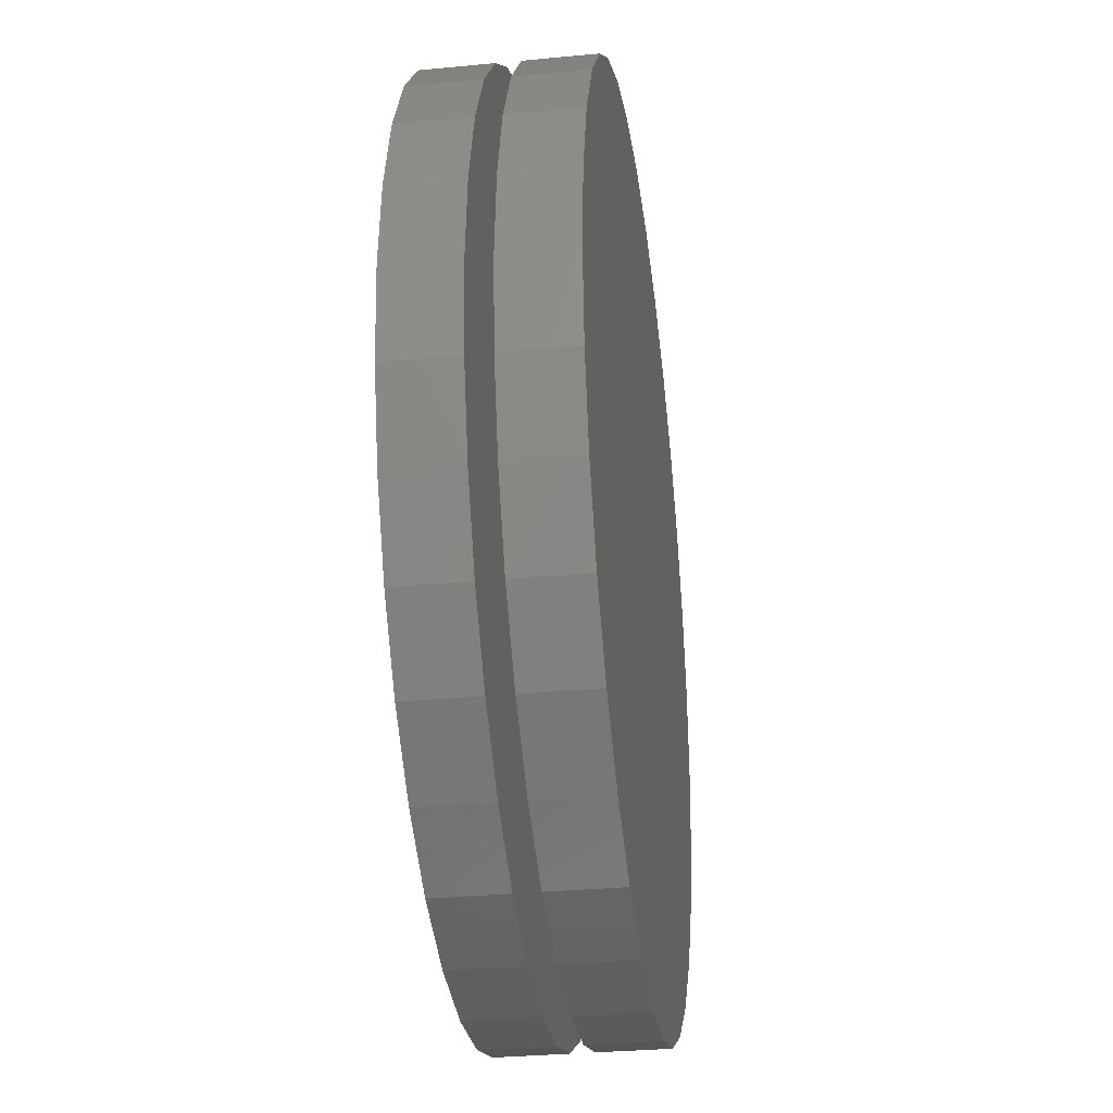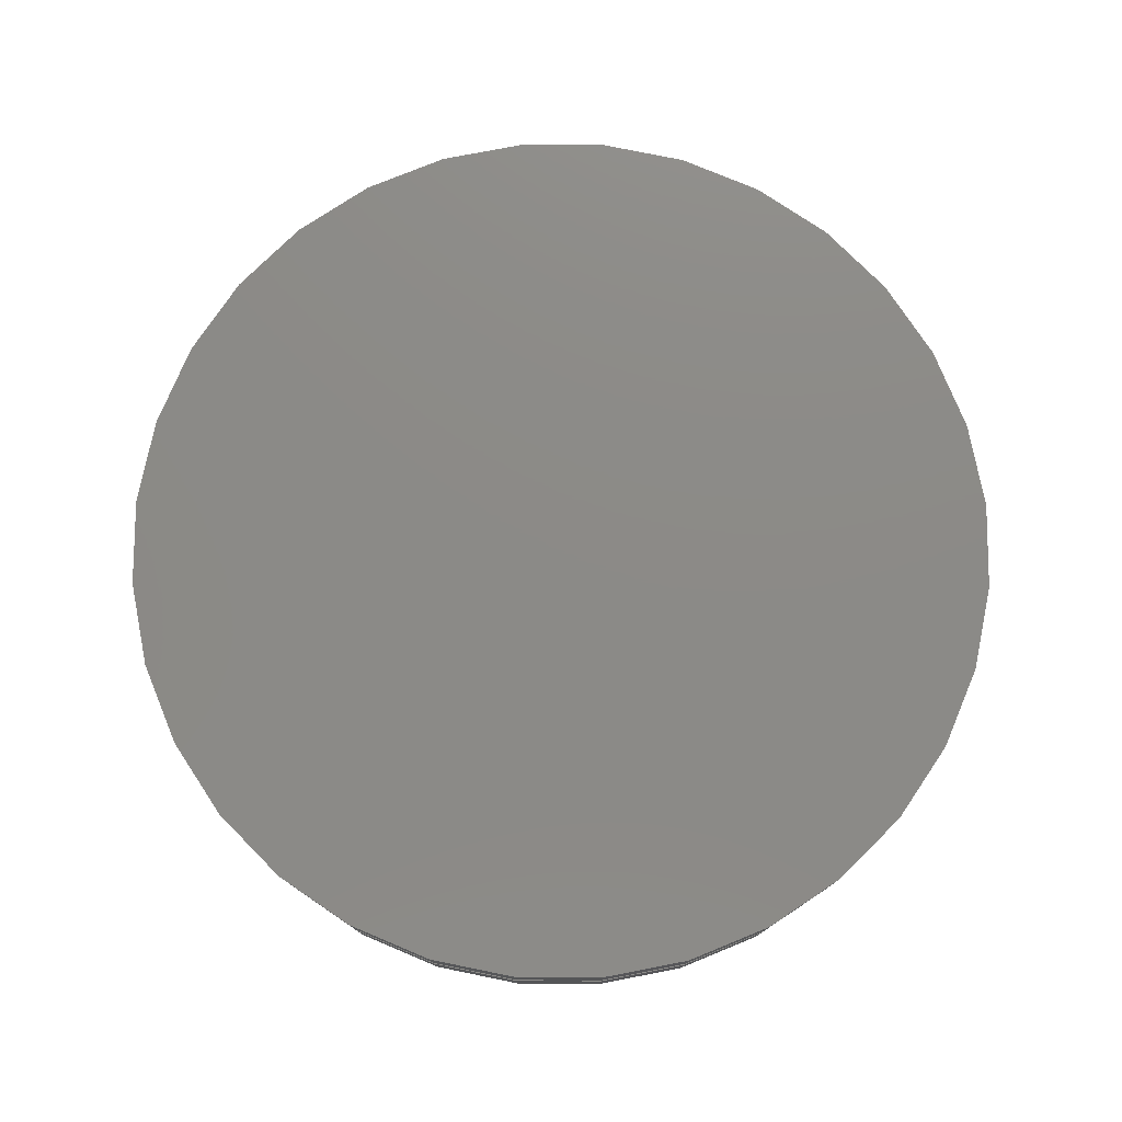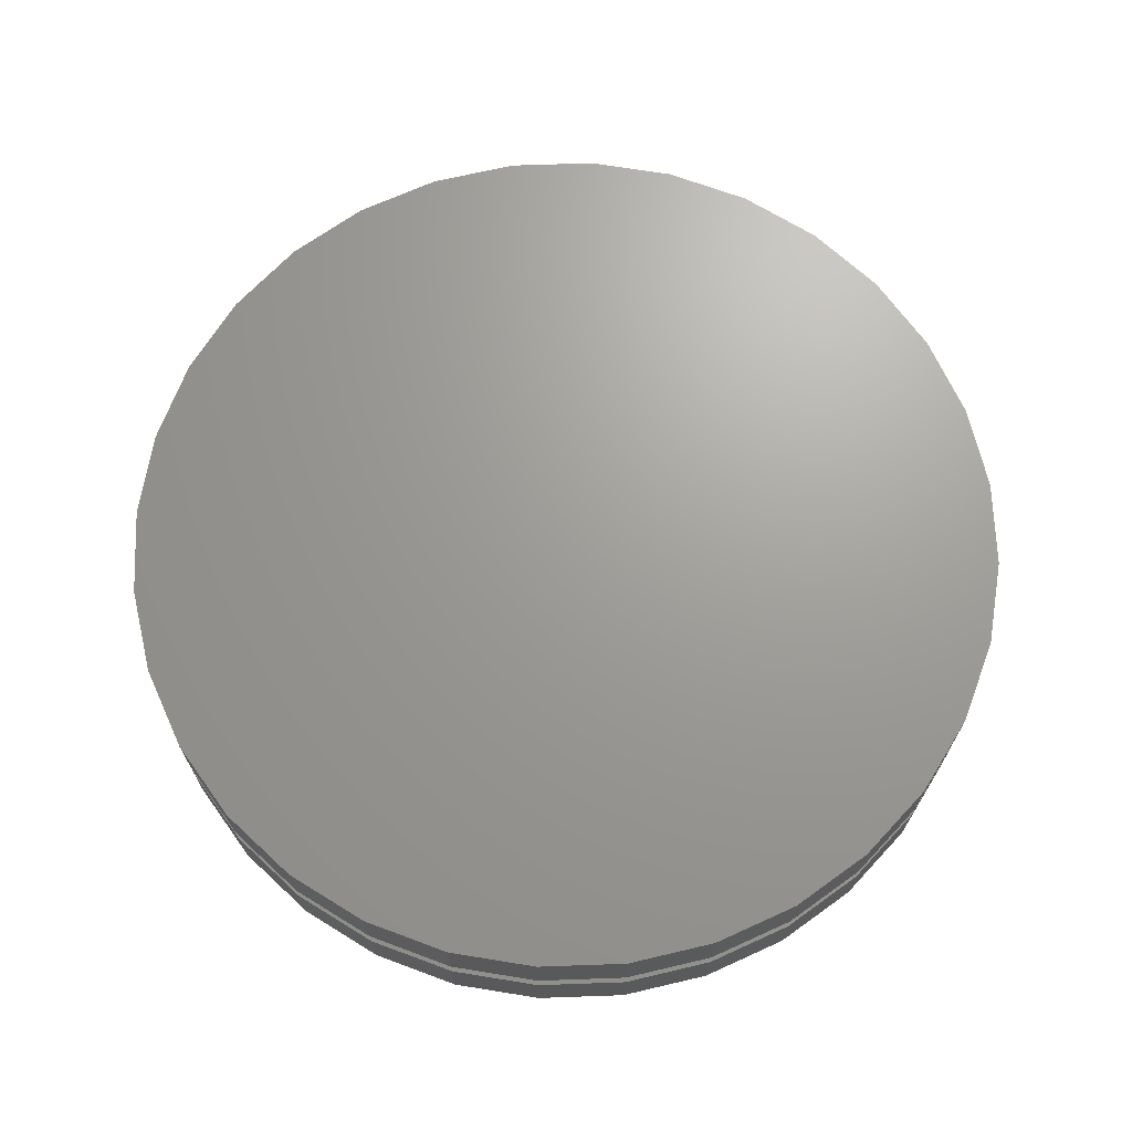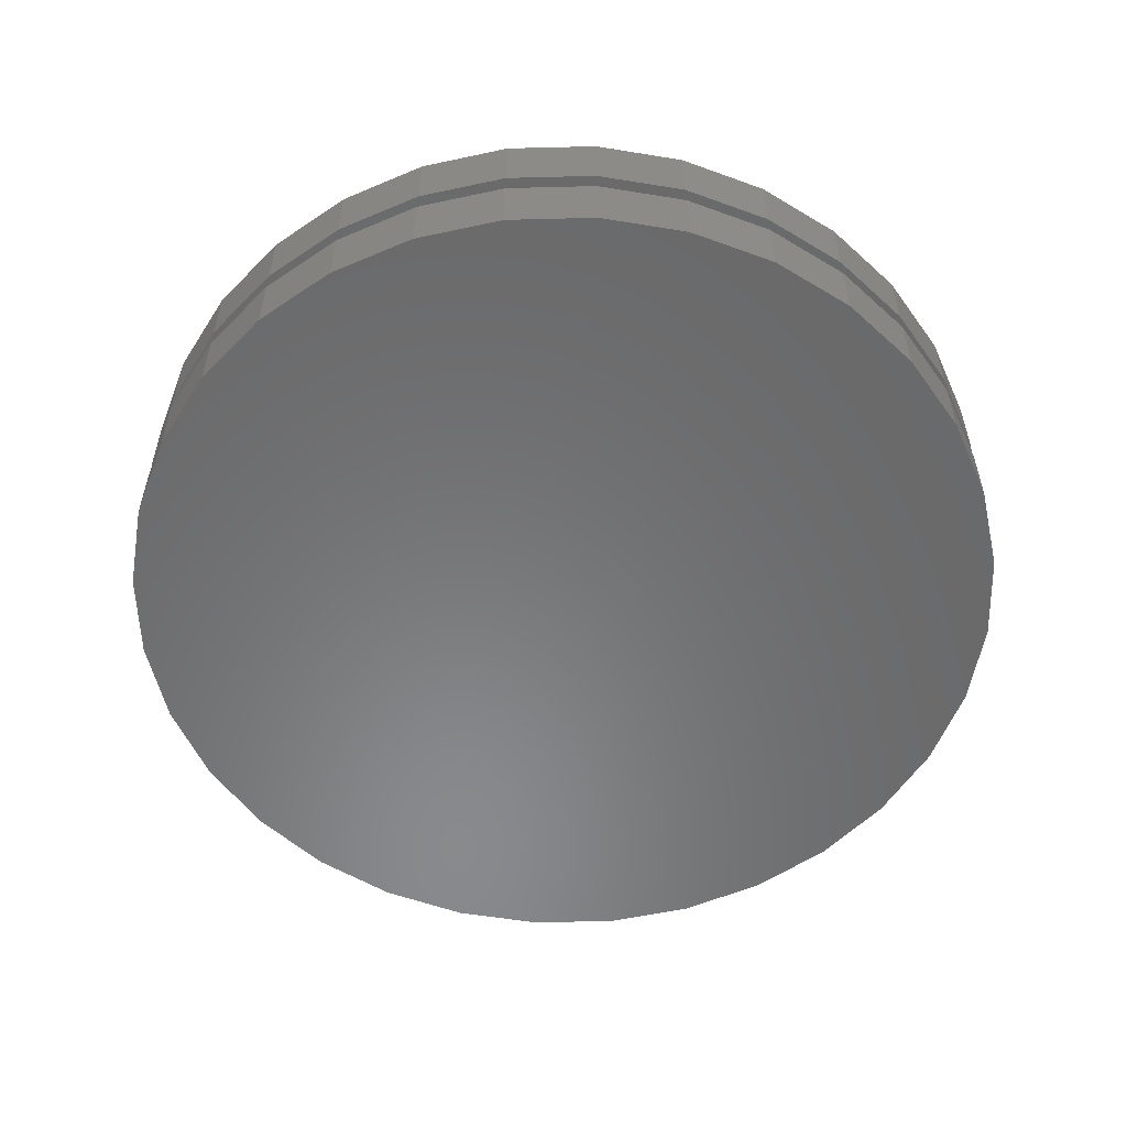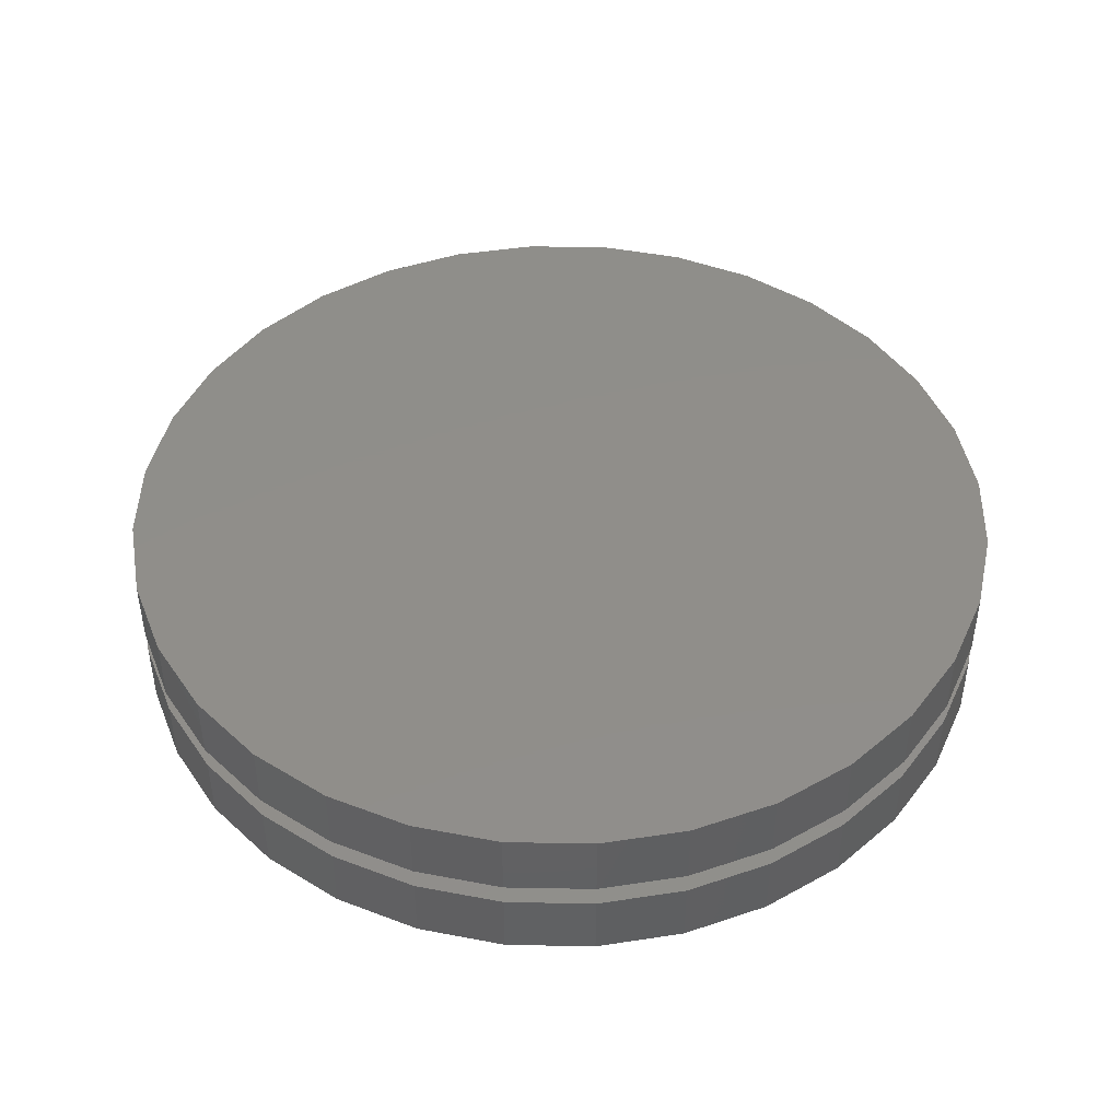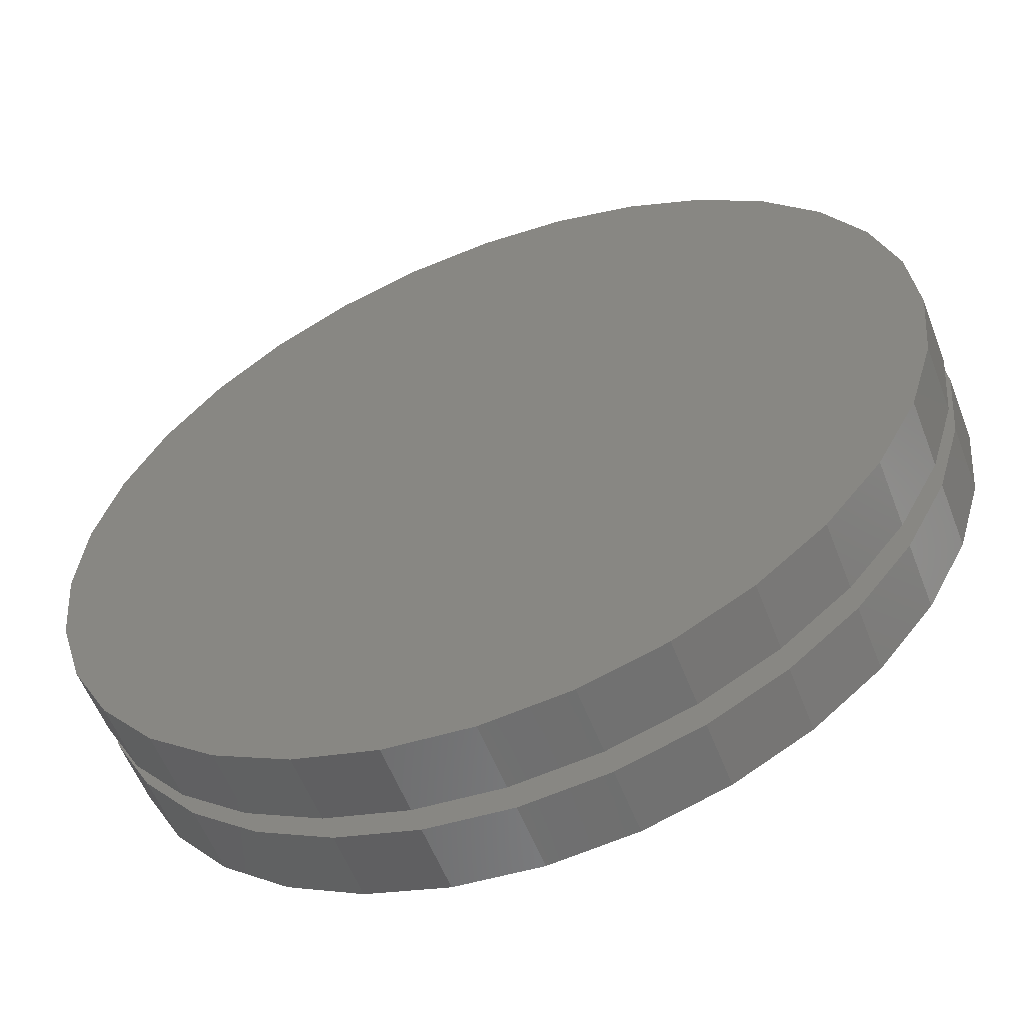
<metadata>
{"format":"stl","ext":"stl","renderer":"f3d","projection":"perspective","resolution":1024,"background":"white","views":[{"elev":-31.7,"azim":-82.3,"up":"+Z"},{"elev":77.3,"azim":118.4,"up":"+Y"},{"elev":68.8,"azim":3.6,"up":"+Y"},{"elev":-55.7,"azim":85.9,"up":"+Y"},{"elev":45.3,"azim":-4.4,"up":"+Y"},{"elev":-57.5,"azim":-158.9,"up":"+Z"}]}
</metadata>
<code>
# stl→obj: 128 verts, 248 faces
v -0.75 -0.1562 9.281e-17
v -0.75 -0.2734 9.281e-17
v -0.7354 -0.1562 0.1479
v -0.7354 -0.2734 0.1479
v -0.6923 -0.1562 0.29
v -0.6923 -0.2734 0.29
v -0.6223 -0.1562 0.4211
v -0.6223 -0.2734 0.4211
v -0.528 -0.1562 0.5359
v -0.528 -0.2734 0.5359
v -0.4132 -0.1562 0.6302
v -0.4132 -0.2734 0.6302
v -0.2821 -0.1562 0.7002
v -0.2821 -0.2734 0.7002
v -0.14 -0.1562 0.7433
v -0.14 -0.2734 0.7433
v 0.007895 -0.1562 0.7579
v 0.007895 -0.2734 0.7579
v 0.1558 -0.1562 0.7433
v 0.1558 -0.2734 0.7433
v 0.2979 -0.1562 0.7002
v 0.2979 -0.2734 0.7002
v 0.429 -0.1562 0.6302
v 0.429 -0.2734 0.6302
v 0.5438 -0.1562 0.5359
v 0.5438 -0.2734 0.5359
v 0.6381 -0.1562 0.4211
v 0.6381 -0.2734 0.4211
v 0.7081 -0.1562 0.29
v 0.7081 -0.2734 0.29
v 0.7512 -0.1562 0.1479
v 0.7512 -0.2734 0.1479
v 0.7658 -0.1562 -2.784e-16
v 0.7658 -0.2734 -9.282e-17
v -0.75 -8.765e-19 9.281e-17
v -0.75 -0.1172 9.281e-17
v -0.7354 7.403e-19 0.1479
v -0.7354 -0.1172 0.1479
v -0.6923 5.529e-18 0.29
v -0.6923 -0.1172 0.29
v -0.6223 1.33e-17 0.4211
v -0.6223 -0.1172 0.4211
v -0.528 2.377e-17 0.5359
v -0.528 -0.1172 0.5359
v -0.4132 3.652e-17 0.6302
v -0.4132 -0.1172 0.6302
v -0.2821 5.107e-17 0.7002
v -0.2821 -0.1172 0.7002
v -0.14 6.685e-17 0.7433
v -0.14 -0.1172 0.7433
v 0.007895 8.327e-17 0.7579
v 0.007895 -0.1172 0.7579
v 0.1558 9.968e-17 0.7433
v 0.1558 -0.1172 0.7433
v 0.2979 1.155e-16 0.7002
v 0.2979 -0.1172 0.7002
v 0.429 1.3e-16 0.6302
v 0.429 -0.1172 0.6302
v 0.5438 1.428e-16 0.5359
v 0.5438 -0.1172 0.5359
v 0.6381 1.532e-16 0.4211
v 0.6381 -0.1172 0.4211
v 0.7081 1.61e-16 0.29
v 0.7081 -0.1172 0.29
v 0.7512 1.658e-16 0.1479
v 0.7512 -0.1172 0.1479
v 0.7658 1.674e-16 -9.282e-17
v 0.7658 -0.1172 -9.282e-17
v 0.7512 -0.1562 -0.1479
v 0.7512 -0.2734 -0.1479
v 0.7081 -0.1562 -0.29
v 0.7081 -0.2734 -0.29
v 0.6381 -0.1562 -0.4211
v 0.6381 -0.2734 -0.4211
v 0.5438 -0.1562 -0.5359
v 0.5438 -0.2734 -0.5359
v 0.429 -0.1562 -0.6302
v 0.429 -0.2734 -0.6302
v 0.2979 -0.1562 -0.7002
v 0.2979 -0.2734 -0.7002
v 0.1558 -0.1562 -0.7433
v 0.1558 -0.2734 -0.7433
v 0.007895 -0.1562 -0.7579
v 0.007895 -0.2734 -0.7579
v -0.14 -0.1562 -0.7433
v -0.14 -0.2734 -0.7433
v -0.2821 -0.1562 -0.7002
v -0.2821 -0.2734 -0.7002
v -0.4132 -0.1562 -0.6302
v -0.4132 -0.2734 -0.6302
v -0.528 -0.1562 -0.5359
v -0.528 -0.2734 -0.5359
v -0.6223 -0.1562 -0.4211
v -0.6223 -0.2734 -0.4211
v -0.6923 -0.1562 -0.29
v -0.6923 -0.2734 -0.29
v -0.7354 -0.1562 -0.1479
v -0.7354 -0.2734 -0.1479
v 0.7512 1.658e-16 -0.1479
v 0.7512 -0.1172 -0.1479
v 0.7081 1.61e-16 -0.29
v 0.7081 -0.1172 -0.29
v 0.6381 1.532e-16 -0.4211
v 0.6381 -0.1172 -0.4211
v 0.5438 1.428e-16 -0.5359
v 0.5438 -0.1172 -0.5359
v 0.429 1.3e-16 -0.6302
v 0.429 -0.1172 -0.6302
v 0.2979 1.155e-16 -0.7002
v 0.2979 -0.1172 -0.7002
v 0.1558 9.968e-17 -0.7433
v 0.1558 -0.1172 -0.7433
v 0.007895 8.327e-17 -0.7579
v 0.007895 -0.1172 -0.7579
v -0.14 6.685e-17 -0.7433
v -0.14 -0.1172 -0.7433
v -0.2821 5.107e-17 -0.7002
v -0.2821 -0.1172 -0.7002
v -0.4132 3.652e-17 -0.6302
v -0.4132 -0.1172 -0.6302
v -0.528 2.377e-17 -0.5359
v -0.528 -0.1172 -0.5359
v -0.6223 1.33e-17 -0.4211
v -0.6223 -0.1172 -0.4211
v -0.6923 5.529e-18 -0.29
v -0.6923 -0.1172 -0.29
v -0.7354 7.403e-19 -0.1479
v -0.7354 -0.1172 -0.1479
f 1 2 3
f 3 2 4
f 3 4 5
f 5 4 6
f 5 6 7
f 7 6 8
f 7 8 9
f 9 8 10
f 9 10 11
f 11 10 12
f 11 12 13
f 13 12 14
f 13 14 15
f 15 14 16
f 15 16 17
f 17 16 18
f 17 18 19
f 19 18 20
f 19 20 21
f 21 20 22
f 21 22 23
f 23 22 24
f 23 24 25
f 25 24 26
f 25 26 27
f 27 26 28
f 27 28 29
f 29 28 30
f 29 30 31
f 31 30 32
f 31 32 33
f 33 32 34
f 35 36 37
f 37 36 38
f 37 38 39
f 39 38 40
f 39 40 41
f 41 40 42
f 41 42 43
f 43 42 44
f 43 44 45
f 45 44 46
f 45 46 47
f 47 46 48
f 47 48 49
f 49 48 50
f 49 50 51
f 51 50 52
f 51 52 53
f 53 52 54
f 53 54 55
f 55 54 56
f 55 56 57
f 57 56 58
f 57 58 59
f 59 58 60
f 59 60 61
f 61 60 62
f 61 62 63
f 63 62 64
f 63 64 65
f 65 64 66
f 65 66 67
f 67 66 68
f 33 34 69
f 69 34 70
f 69 70 71
f 71 70 72
f 71 72 73
f 73 72 74
f 73 74 75
f 75 74 76
f 75 76 77
f 77 76 78
f 77 78 79
f 79 78 80
f 79 80 81
f 81 80 82
f 81 82 83
f 83 82 84
f 83 84 85
f 85 84 86
f 85 86 87
f 87 86 88
f 87 88 89
f 89 88 90
f 89 90 91
f 91 90 92
f 91 92 93
f 93 92 94
f 93 94 95
f 95 94 96
f 95 96 97
f 97 96 98
f 97 98 1
f 1 98 2
f 67 68 99
f 99 68 100
f 99 100 101
f 101 100 102
f 101 102 103
f 103 102 104
f 103 104 105
f 105 104 106
f 105 106 107
f 107 106 108
f 107 108 109
f 109 108 110
f 109 110 111
f 111 110 112
f 111 112 113
f 113 112 114
f 113 114 115
f 115 114 116
f 115 116 117
f 117 116 118
f 117 118 119
f 119 118 120
f 119 120 121
f 121 120 122
f 121 122 123
f 123 122 124
f 123 124 125
f 125 124 126
f 125 126 127
f 127 126 128
f 127 128 35
f 35 128 36
f 50 54 52
f 54 50 56
f 56 50 48
f 56 48 58
f 58 48 46
f 58 46 60
f 60 46 44
f 60 44 62
f 62 44 42
f 62 42 64
f 64 42 40
f 64 40 66
f 66 40 38
f 66 38 68
f 68 38 36
f 68 36 100
f 100 36 128
f 100 128 102
f 102 128 126
f 102 126 104
f 104 126 124
f 104 124 106
f 106 124 122
f 106 122 108
f 108 122 120
f 108 120 110
f 110 120 118
f 110 118 112
f 112 118 116
f 112 116 114
f 17 19 15
f 83 85 81
f 81 85 87
f 81 87 79
f 79 87 89
f 79 89 77
f 77 89 91
f 77 91 75
f 75 91 93
f 75 93 73
f 73 93 95
f 73 95 71
f 71 95 97
f 71 97 69
f 69 97 1
f 69 1 33
f 33 1 3
f 33 3 31
f 31 3 5
f 31 5 29
f 29 5 7
f 29 7 27
f 27 7 9
f 27 9 25
f 25 9 11
f 25 11 23
f 23 11 13
f 23 13 21
f 21 13 15
f 21 15 19
f 16 20 18
f 20 16 22
f 22 16 14
f 22 14 24
f 24 14 12
f 24 12 26
f 26 12 10
f 26 10 28
f 28 10 8
f 28 8 30
f 30 8 6
f 30 6 32
f 32 6 4
f 32 4 34
f 34 4 2
f 34 2 70
f 70 2 98
f 70 98 72
f 72 98 96
f 72 96 74
f 74 96 94
f 74 94 76
f 76 94 92
f 76 92 78
f 78 92 90
f 78 90 80
f 80 90 88
f 80 88 82
f 82 88 86
f 82 86 84
f 51 53 49
f 113 115 111
f 111 115 117
f 111 117 109
f 109 117 119
f 109 119 107
f 107 119 121
f 107 121 105
f 105 121 123
f 105 123 103
f 103 123 125
f 103 125 101
f 101 125 127
f 101 127 99
f 99 127 35
f 99 35 67
f 67 35 37
f 67 37 65
f 65 37 39
f 65 39 63
f 63 39 41
f 63 41 61
f 61 41 43
f 61 43 59
f 59 43 45
f 59 45 57
f 57 45 47
f 57 47 55
f 55 47 49
f 55 49 53

</code>
